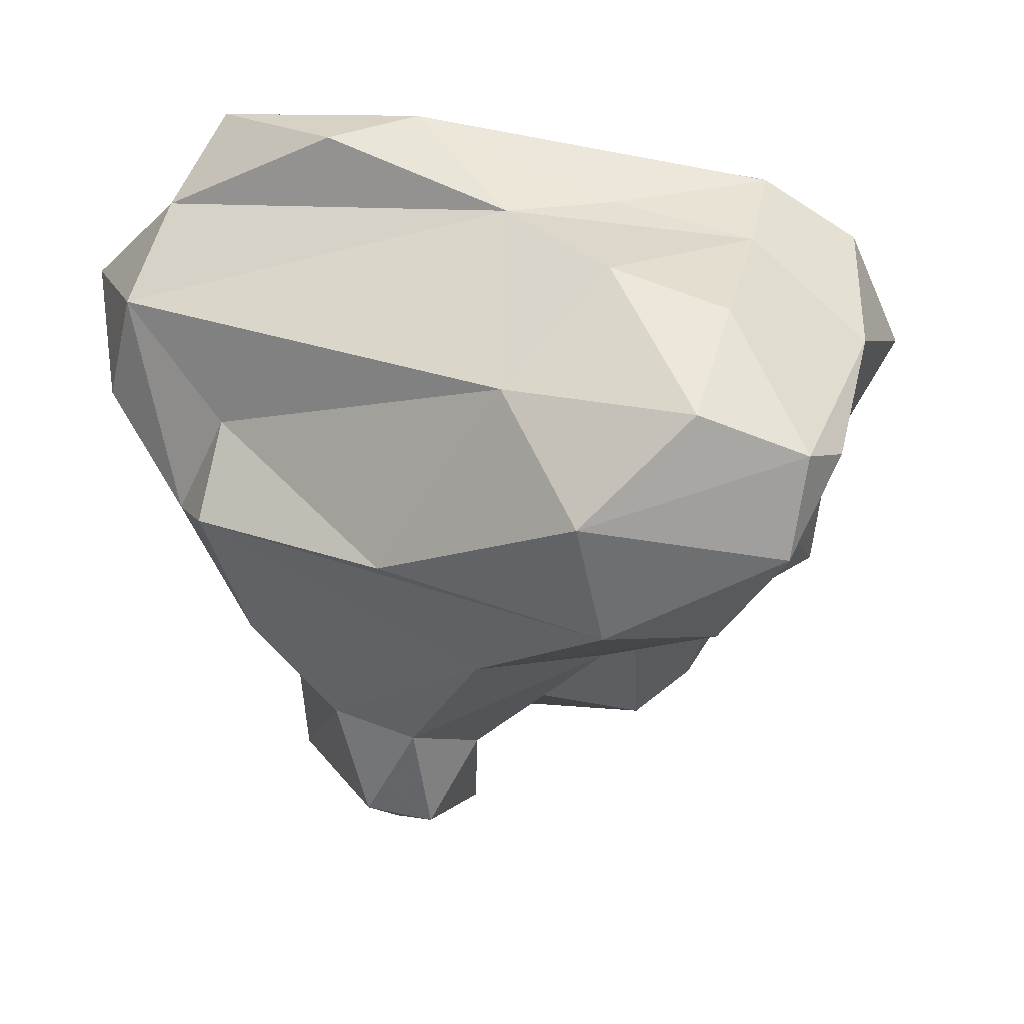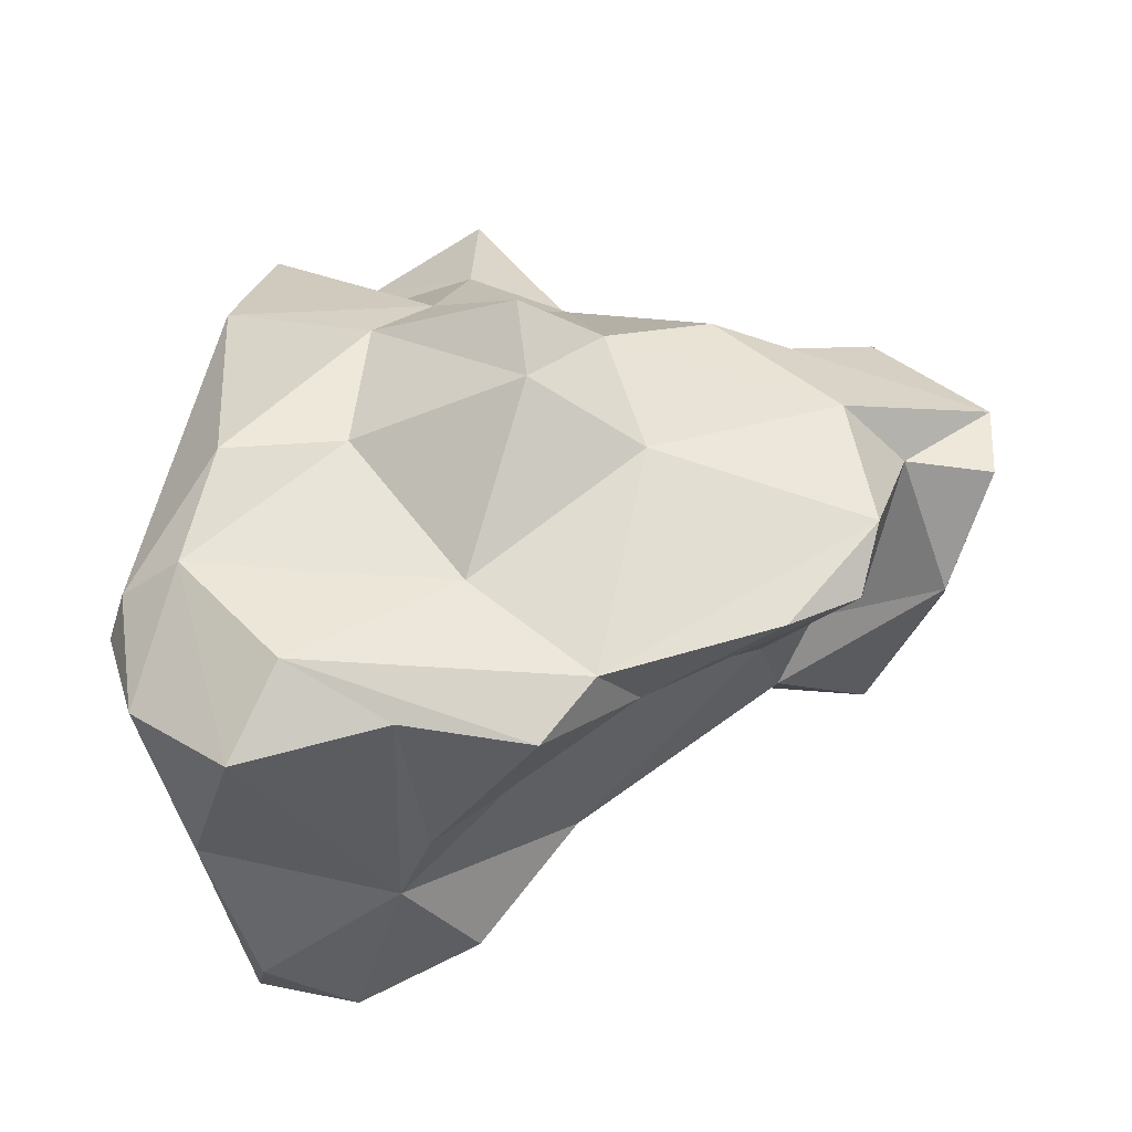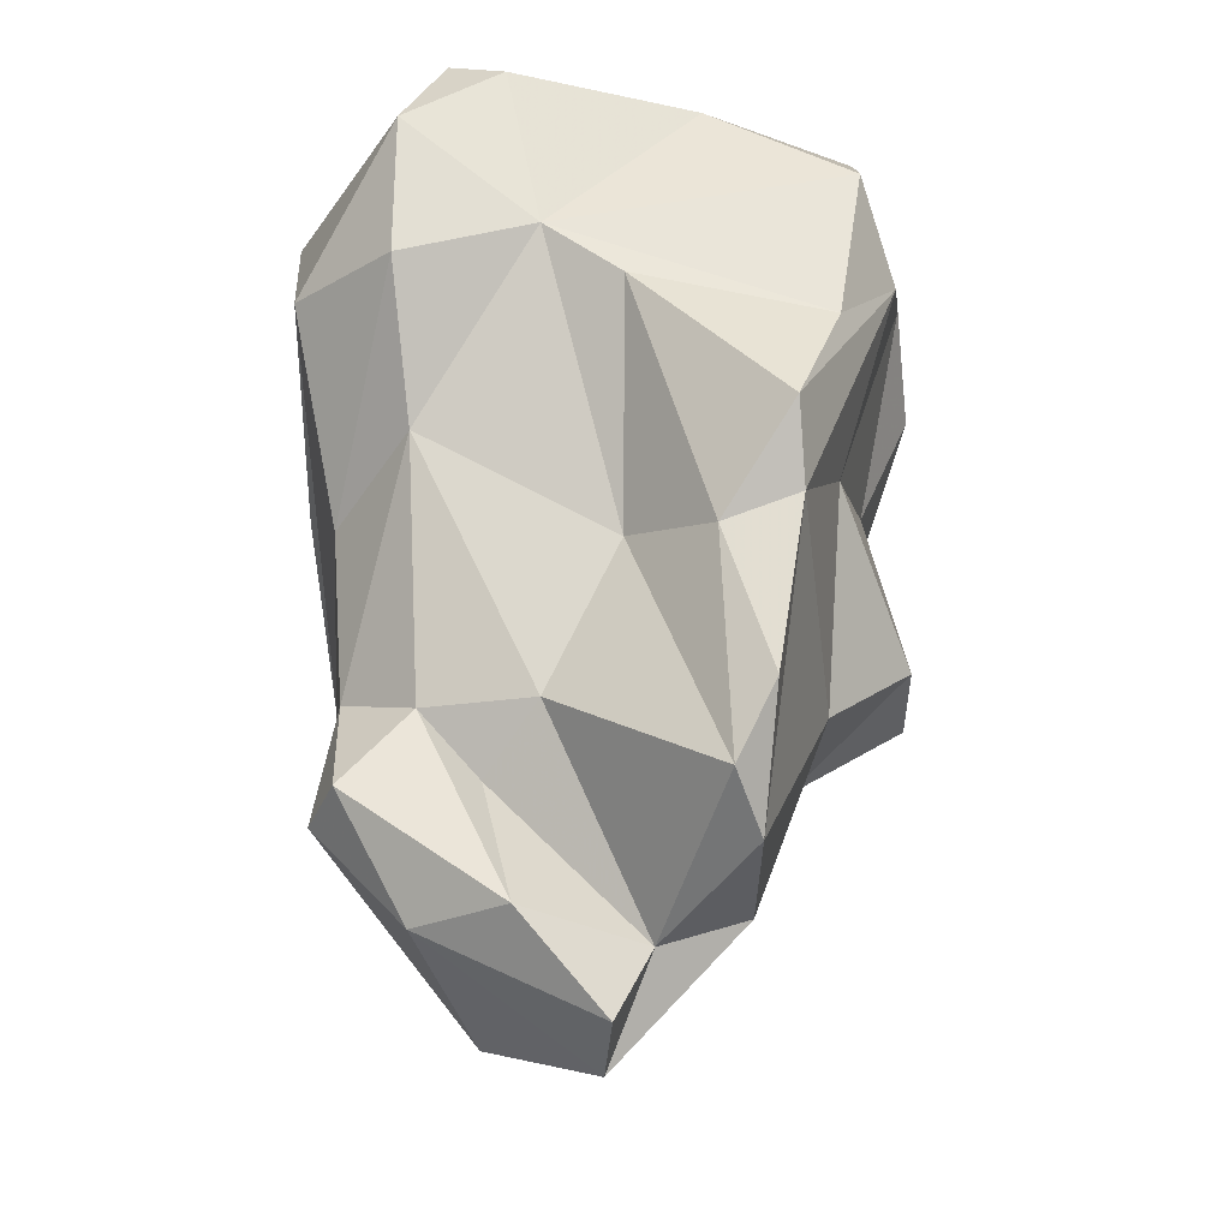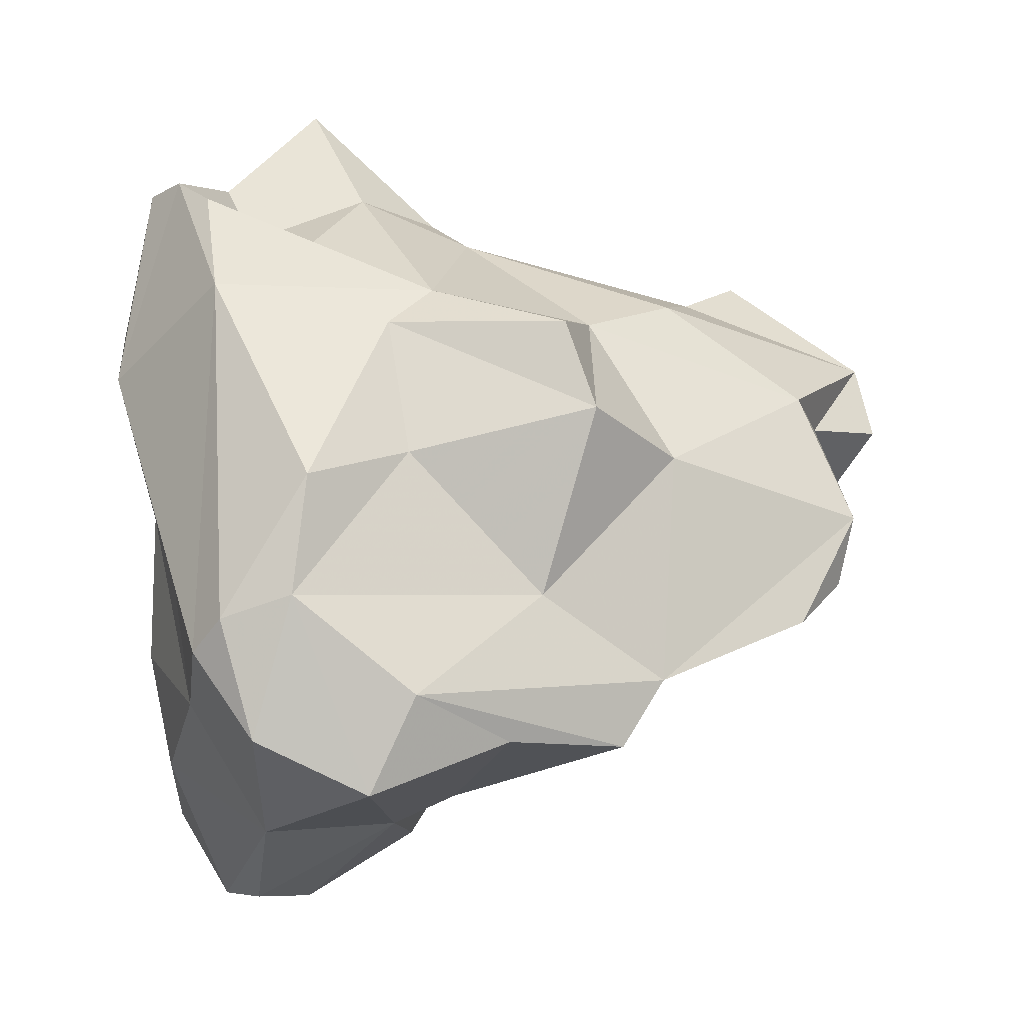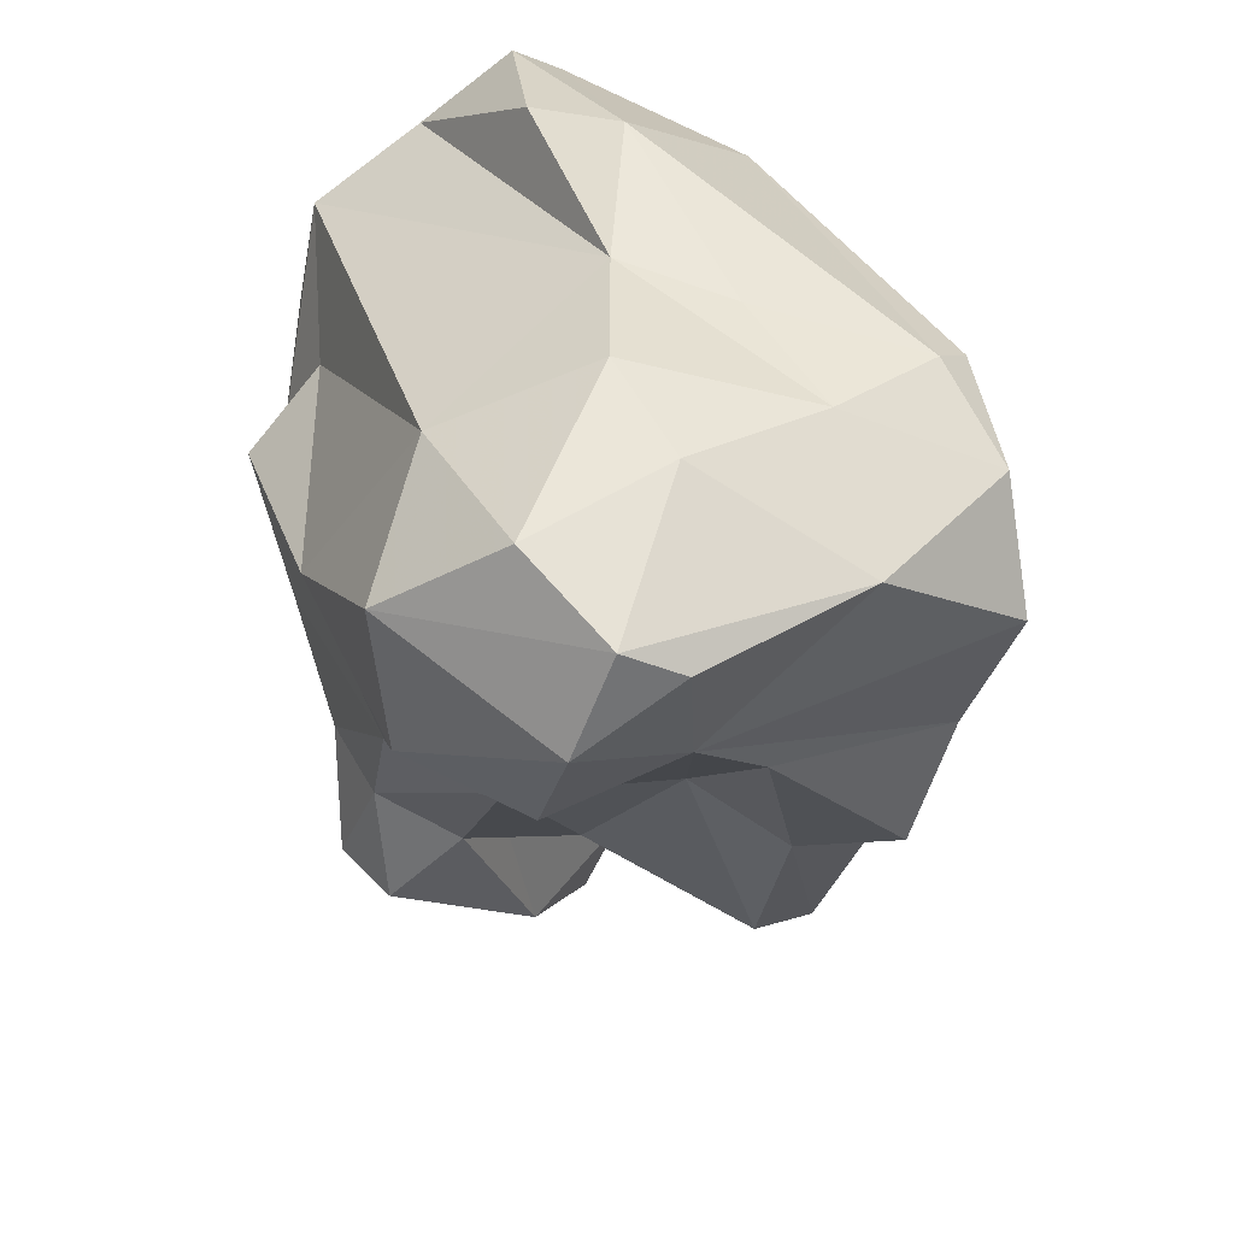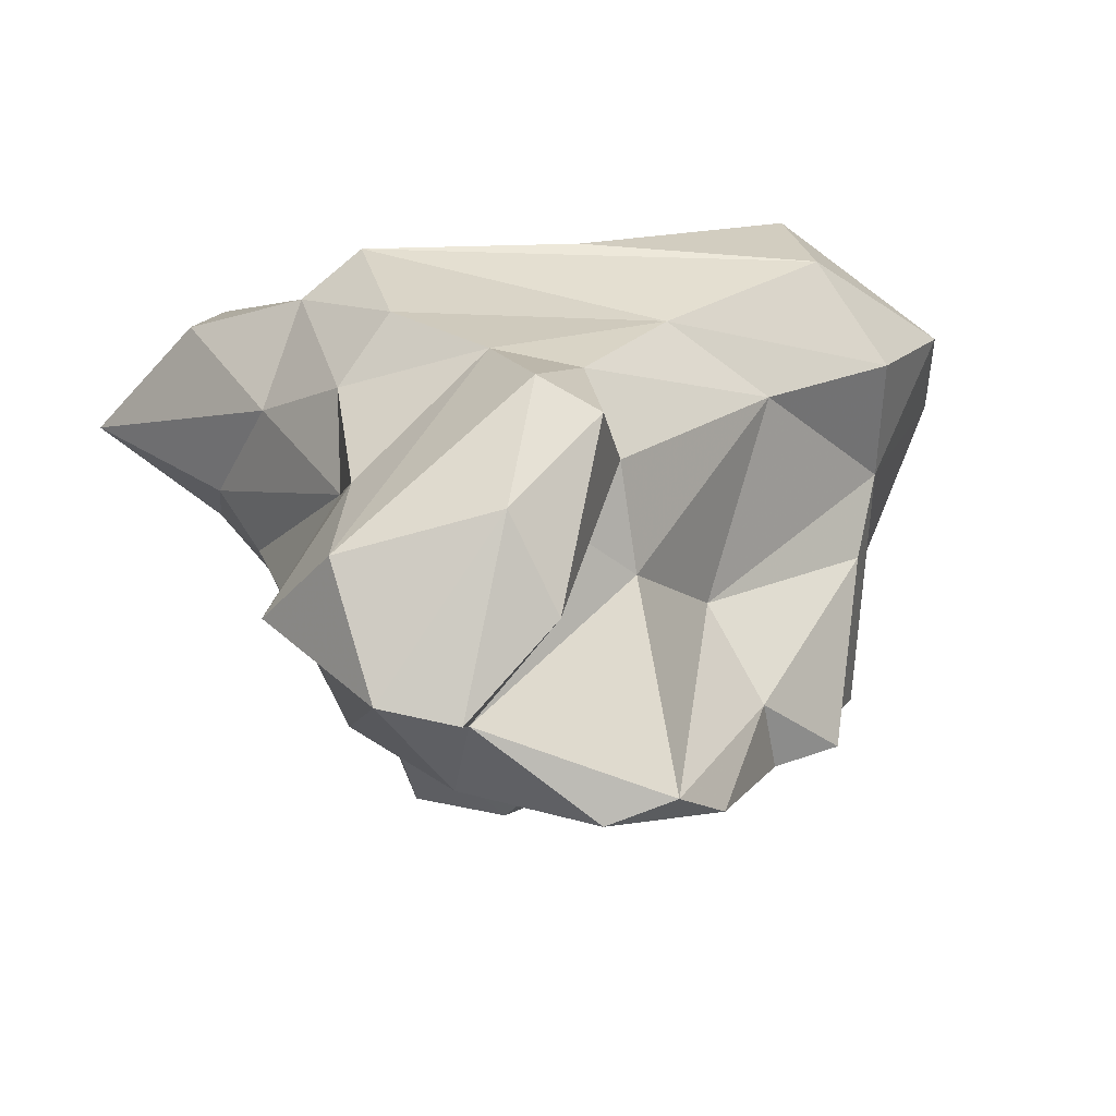
<metadata>
{"format":"obj","ext":"obj","renderer":"f3d","projection":"perspective","resolution":1024,"background":"white","views":[{"elev":39.6,"azim":-38.8,"up":"+Z"},{"elev":-9.1,"azim":109.8,"up":"+Y"},{"elev":-50.8,"azim":24.3,"up":"+Z"},{"elev":8.6,"azim":79.8,"up":"+Y"},{"elev":40.9,"azim":2.6,"up":"+Z"},{"elev":-69.0,"azim":-70.3,"up":"+Z"}]}
</metadata>
<code>
v 163 294.4 76.92
v 163.1 298.3 79.03
v 162.4 292.4 78
v 163.4 291.6 73.66
v 164.3 293.8 80.03
v 167.7 279.7 79.14
v 164.7 293.6 72.58
v 164.7 289 71.16
v 164.9 287.7 67.71
v 166.3 293.5 68.47
v 165.3 296.4 74.86
v 166.8 284.4 75.12
v 167.3 294.4 71.07
v 163.8 297.9 82.47
v 166.3 286.3 67.29
v 165.5 302.6 80.41
v 164.7 286.3 78.97
v 167.1 289.2 64.57
v 167.7 298.9 76.68
v 166.8 294 64.64
v 166 286.7 70.88
v 169.2 299.8 79.24
v 167.4 300.1 83.55
v 168.4 296.7 66.35
v 166.6 299.5 84.09
v 168.4 286.5 69.44
v 167.2 280.4 82.96
v 168.1 284.8 84.7
v 169.6 298.3 75.8
v 169.4 298.6 82.92
v 170.5 300.5 85.33
v 170.1 288.9 63.89
v 171.4 292 62.12
v 170.3 294 62.43
v 171.1 278.7 78
v 170.6 296.3 68.5
v 169.2 300 86.14
v 172 277 81.57
v 171.6 287.2 69.06
v 172 298.3 81.6
v 169.5 288.3 68.05
v 169.9 295.4 87.16
v 170.7 279.6 85.65
v 174.6 293.5 65.74
v 170 282.3 75.31
v 172.3 300 84.52
v 172.5 292.3 64.51
v 174.9 296.1 72.75
v 173.6 296.5 69.89
v 172.3 289.8 86.38
v 172.5 285.4 86.62
v 174.3 282.2 86.12
v 174.5 285.9 72.59
v 174.7 280.1 79.05
v 176.5 287.8 64.87
v 175.6 288.6 85.99
v 175.7 297.5 84.53
v 175.6 297.2 77.85
v 172.5 294.3 87.46
v 173 277.5 84.34
v 174.7 277.9 83.43
v 177.4 285.2 70.87
v 176.6 296.4 79.36
v 176.5 281.4 77.39
v 177.5 292.1 70.6
v 178.1 286.9 66.52
v 178.2 296.4 74.18
v 176.4 289.9 64.36
v 180.3 287.1 85.64
v 179.6 285.6 71.36
v 179 281.2 83.5
v 179.4 294 73.46
v 180.2 283.7 72.75
v 178.8 292.7 79.05
v 179.6 288.3 75.13
v 181.1 288.2 84.88
v 177.8 285 85.63
v 181.6 289 82.84
v 182.4 286 79.37
v 180.6 292.3 82.26
v 181.3 284.3 76.44
v 182 284.8 84.06
v 182.6 283.2 80.78
g foo
f 32 15 18
f 18 15 9
f 18 9 20
f 33 32 18
f 34 18 20
f 33 18 34
f 26 21 15
f 21 8 9
f 9 15 21
f 41 26 32
f 32 26 15
f 8 20 9
f 10 20 8
f 41 32 47
f 47 32 33
f 47 33 34
f 47 34 44
f 24 20 10
f 24 34 20
f 12 21 45
f 26 45 21
f 39 45 26
f 21 12 8
f 39 26 41
f 55 39 47
f 8 12 4
f 47 39 41
f 55 47 68
f 7 8 4
f 10 8 7
f 13 10 7
f 44 68 47
f 13 24 10
f 13 36 24
f 44 34 49
f 24 36 34
f 36 49 34
f 35 6 12
f 35 12 45
f 53 45 39
f 6 17 3
f 12 6 3
f 53 39 55
f 62 53 55
f 55 66 62
f 4 12 3
f 66 55 68
f 4 3 1
f 4 1 7
f 1 11 7
f 13 7 11
f 29 36 13
f 48 44 49
f 36 29 49
f 6 38 27
f 38 6 35
f 38 35 54
f 54 35 45
f 17 6 27
f 64 54 53
f 53 54 45
f 62 64 53
f 73 64 62
f 70 73 62
f 62 66 70
f 5 3 17
f 68 70 66
f 65 70 68
f 68 44 65
f 5 1 3
f 48 65 44
f 1 2 11
f 19 13 11
f 19 29 13
f 48 49 29
f 27 38 60
f 43 27 60
f 38 61 60
f 54 61 38
f 54 64 81
f 73 81 64
f 43 28 27
f 81 73 79
f 79 73 70
f 27 28 17
f 75 79 70
f 17 28 5
f 14 5 28
f 75 70 65
f 72 75 65
f 5 14 1
f 72 65 48
f 1 14 2
f 72 48 67
f 29 58 48
f 58 67 48
f 22 29 19
f 22 58 29
f 14 16 2
f 11 16 19
f 19 16 22
f 11 2 16
f 52 43 60
f 71 60 61
f 71 52 60
f 71 61 54
f 81 83 54
f 83 71 54
f 51 43 52
f 28 43 51
f 79 83 81
f 79 75 78
f 28 51 50
f 75 74 78
f 74 75 72
f 14 28 50
f 74 72 63
f 50 25 14
f 67 63 72
f 58 63 67
f 40 22 30
f 40 58 22
f 16 14 25
f 16 25 23
f 22 23 30
f 22 16 23
f 82 71 83
f 77 52 71
f 82 77 71
f 77 51 52
f 79 78 83
f 78 82 83
f 56 50 77
f 50 51 77
f 74 80 78
f 74 63 80
f 50 42 25
f 80 63 57
f 42 37 25
f 57 58 46
f 57 63 58
f 31 30 23
f 31 46 30
f 40 30 46
f 46 58 40
f 37 23 25
f 37 31 23
f 76 69 82
f 69 77 82
f 82 78 76
f 56 77 69
f 59 56 69
f 80 76 78
f 42 50 59
f 59 50 56
f 57 69 76
f 80 57 76
f 57 59 69
f 37 42 59
f 31 59 57
f 37 59 31
f 46 31 57
g

</code>
